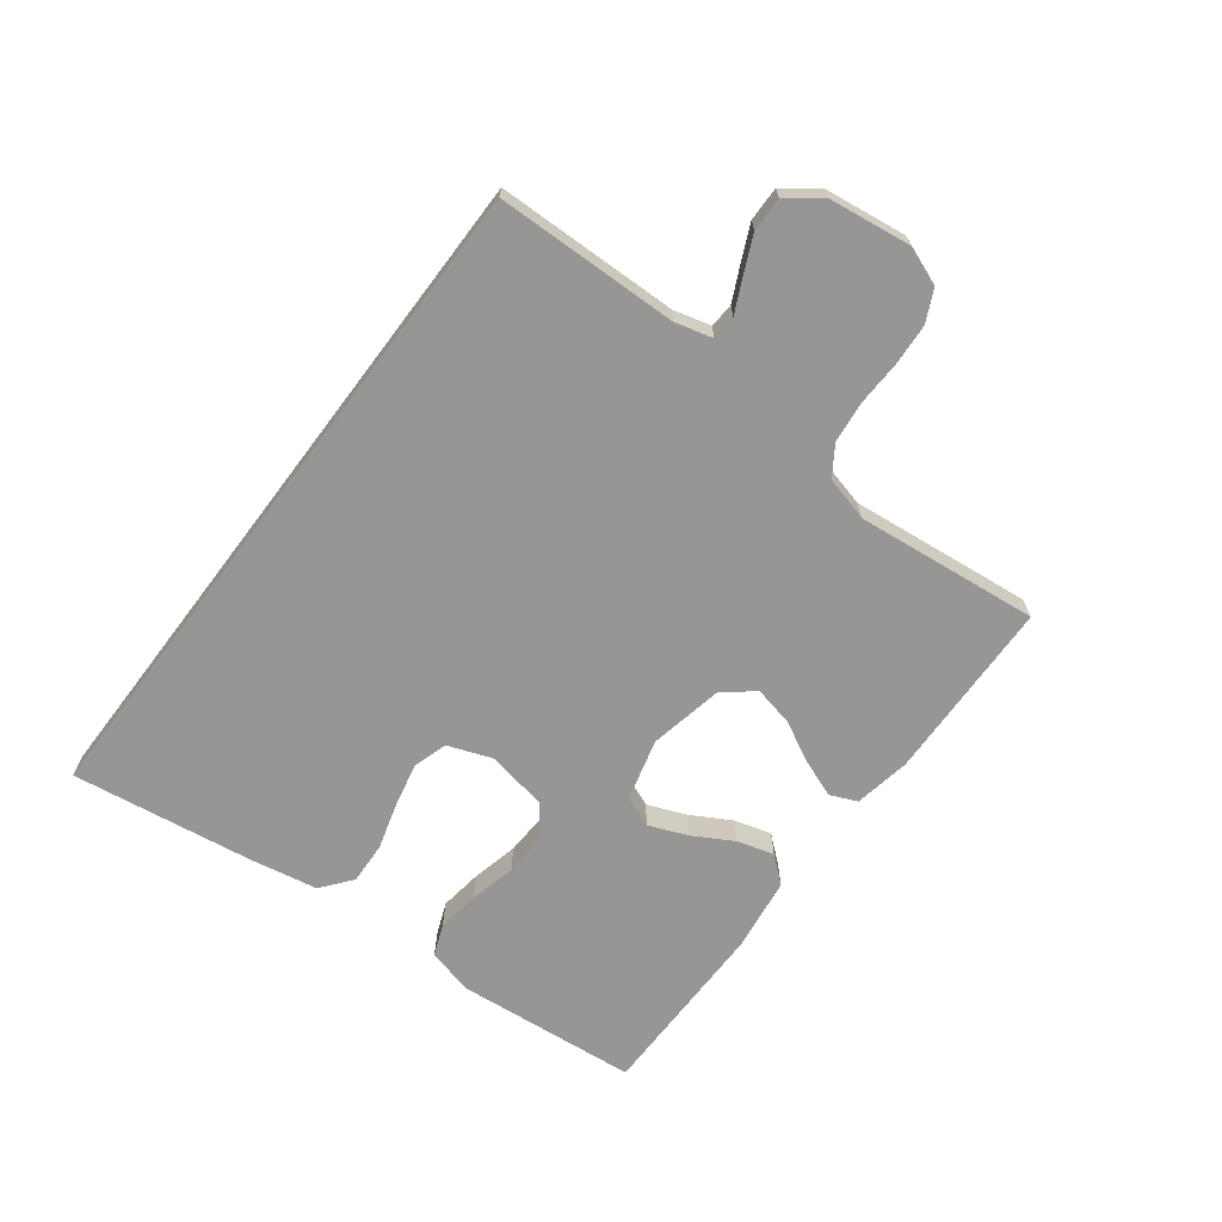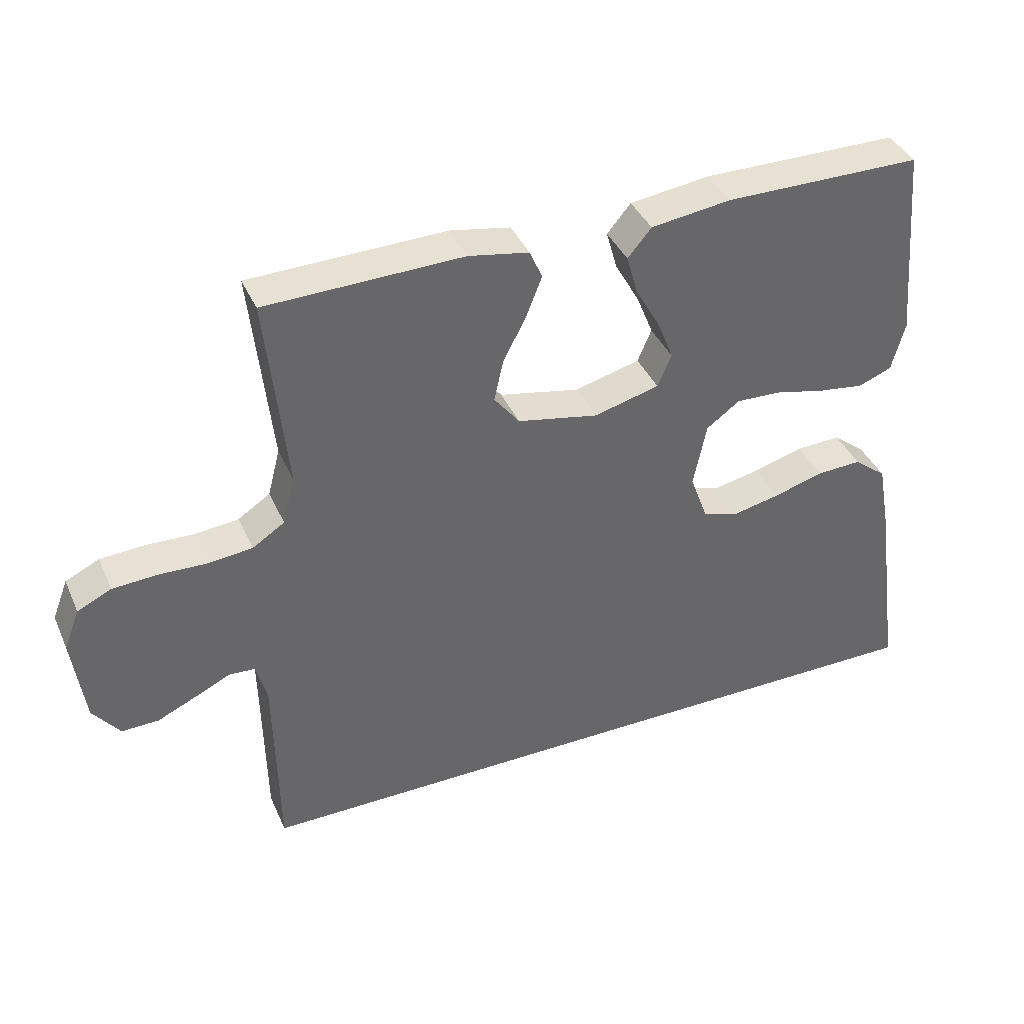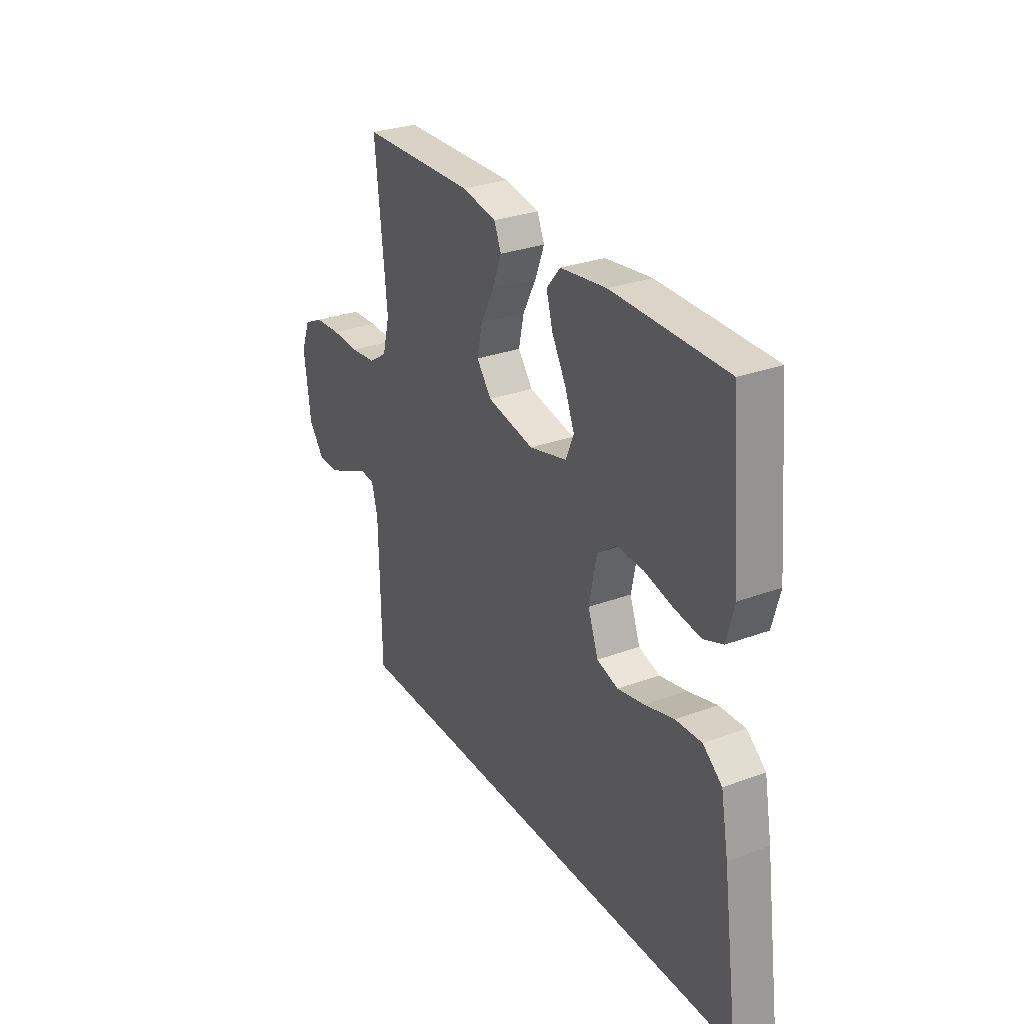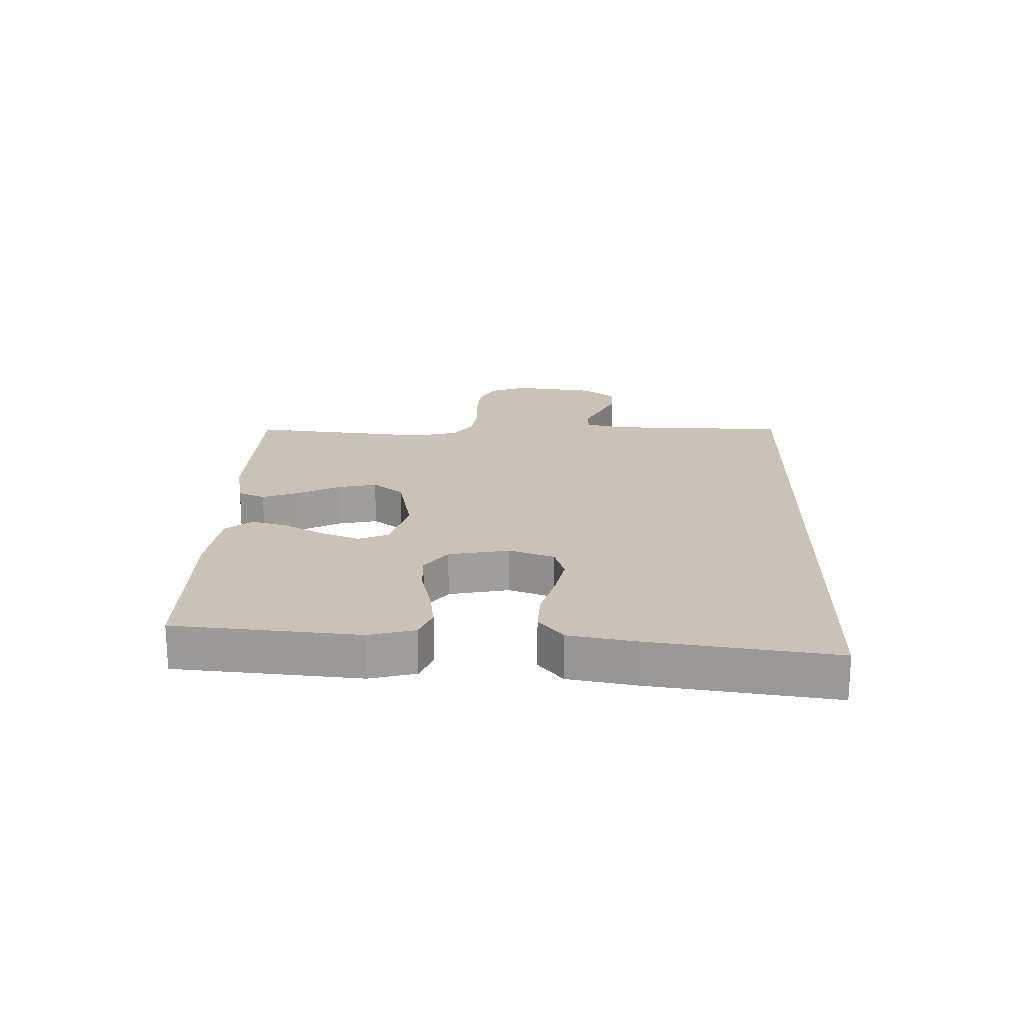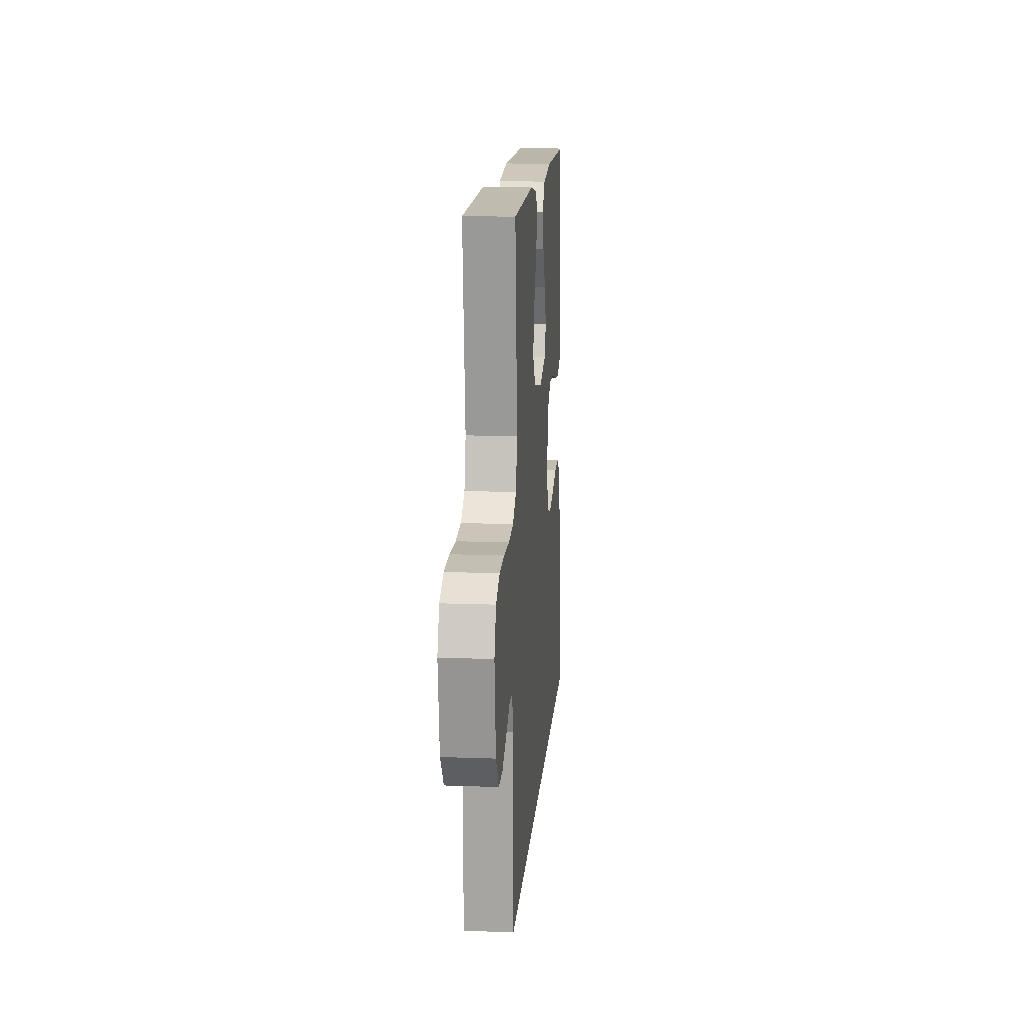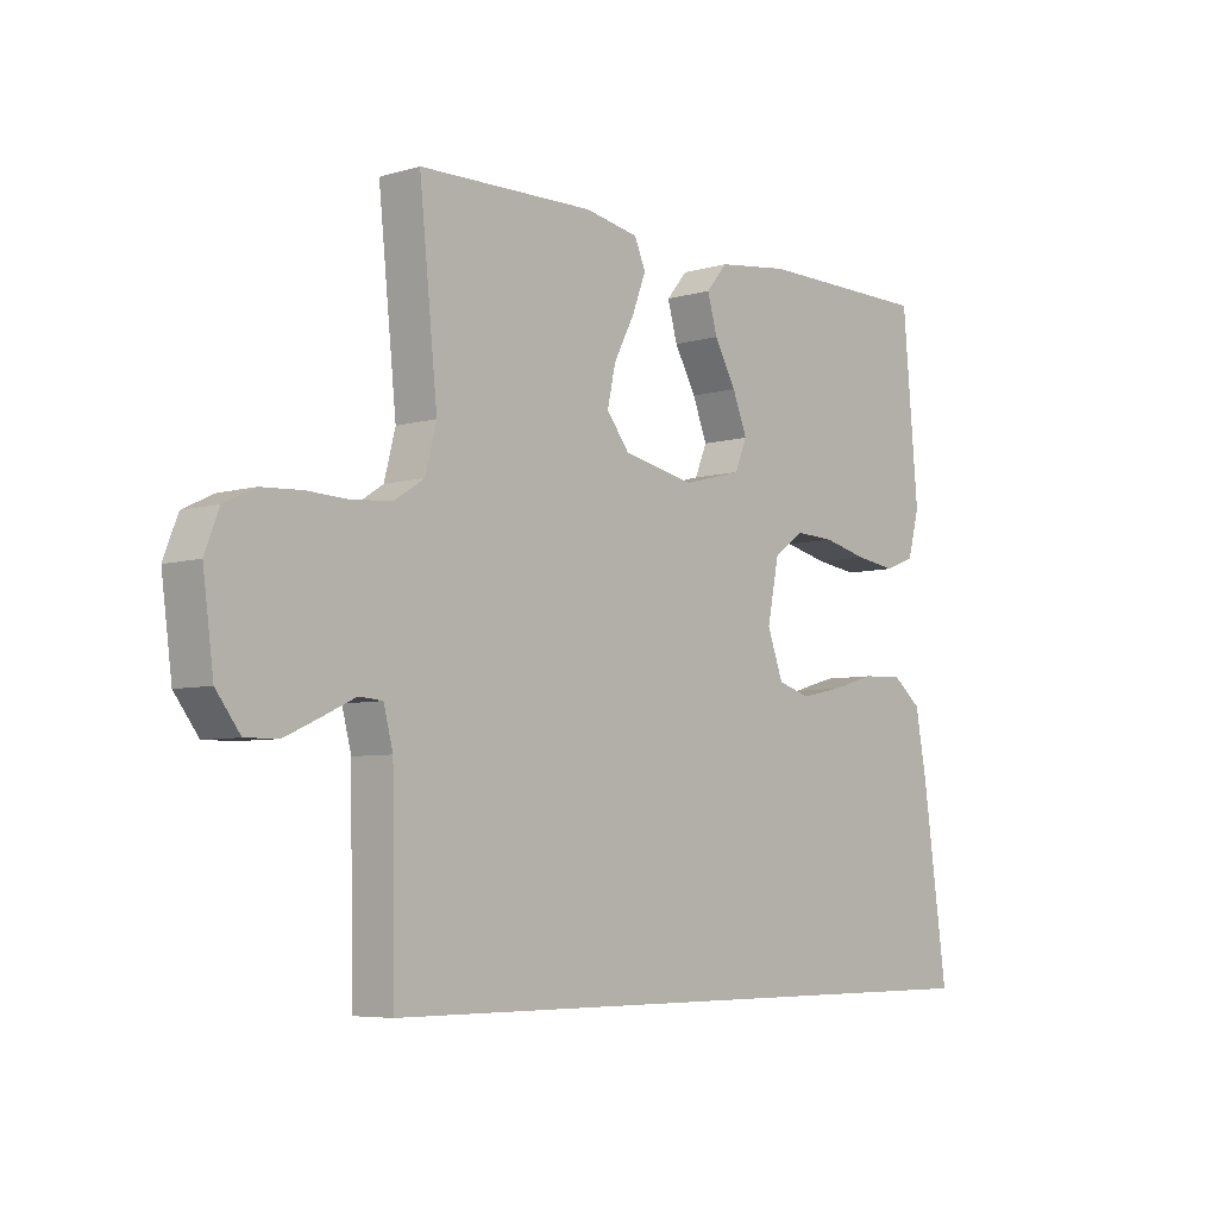
<metadata>
{"format":"obj","ext":"obj","renderer":"f3d","projection":"perspective","resolution":1024,"background":"white","views":[{"elev":-68.0,"azim":-127.0,"up":"+Y"},{"elev":39.5,"azim":-22.5,"up":"+Z"},{"elev":29.1,"azim":61.2,"up":"+Z"},{"elev":19.4,"azim":91.6,"up":"+Y"},{"elev":14.5,"azim":-85.4,"up":"+Z"},{"elev":-6.0,"azim":-48.7,"up":"+Z"}]}
</metadata>
<code>
v 0.582 0.07 -0.5
v -0.531 0.07 -0.5
v -0.536 0.07 -0.2
v -0.552 0.07 -0.139
v -0.592 0.07 -0.136
v -0.647 0.07 -0.162
v -0.707 0.07 -0.189
v -0.763 0.07 -0.19
v -0.804 0.07 -0.136
v -0.822 0.07 0
v -0.798 0.07 0.062
v -0.746 0.07 0.087
v -0.678 0.07 0.091
v -0.604 0.07 0.088
v -0.537 0.07 0.095
v -0.488 0.07 0.127
v -0.469 0.07 0.2
v -0.5 0.07 0.5
v -0.2 0.07 0.507
v -0.108 0.07 0.49
v -0.089 0.07 0.446
v -0.113 0.07 0.384
v -0.148 0.07 0.317
v -0.162 0.07 0.253
v -0.123 0.07 0.203
v 0 0.07 0.178
v 0.1 0.07 0.204
v 0.121 0.07 0.254
v 0.096 0.07 0.317
v 0.059 0.07 0.383
v 0.042 0.07 0.443
v 0.078 0.07 0.486
v 0.2 0.07 0.502
v 0.5 0.07 0.5
v 0.527 0.07 0.2
v 0.507 0.07 0.125
v 0.456 0.07 0.105
v 0.386 0.07 0.115
v 0.31 0.07 0.133
v 0.241 0.07 0.136
v 0.19 0.07 0.099
v 0.17 0.07 0
v 0.197 0.07 -0.074
v 0.253 0.07 -0.091
v 0.324 0.07 -0.076
v 0.401 0.07 -0.054
v 0.47 0.07 -0.051
v 0.52 0.07 -0.091
v 0.54 0.07 -0.2
v 0.582 0 -0.5
v -0.531 0 -0.5
v -0.536 0 -0.2
v -0.552 0 -0.139
v -0.592 0 -0.136
v -0.647 0 -0.162
v -0.707 0 -0.189
v -0.763 0 -0.19
v -0.804 0 -0.136
v -0.822 0 0
v -0.798 0 0.062
v -0.746 0 0.087
v -0.678 0 0.091
v -0.604 0 0.088
v -0.537 0 0.095
v -0.488 0 0.127
v -0.469 0 0.2
v -0.5 0 0.5
v -0.2 0 0.507
v -0.108 0 0.49
v -0.089 0 0.446
v -0.113 0 0.384
v -0.148 0 0.317
v -0.162 0 0.253
v -0.123 0 0.203
v 0 0 0.178
v 0.1 0 0.204
v 0.121 0 0.254
v 0.096 0 0.317
v 0.059 0 0.383
v 0.042 0 0.443
v 0.078 0 0.486
v 0.2 0 0.502
v 0.5 0 0.5
v 0.527 0 0.2
v 0.507 0 0.125
v 0.456 0 0.105
v 0.386 0 0.115
v 0.31 0 0.133
v 0.241 0 0.136
v 0.19 0 0.099
v 0.17 0 0
v 0.197 0 -0.074
v 0.253 0 -0.091
v 0.324 0 -0.076
v 0.401 0 -0.054
v 0.47 0 -0.051
v 0.52 0 -0.091
v 0.54 0 -0.2
f 49 1 2
f 48 49 2
f 47 48 2
f 46 47 2
f 45 46 2
f 44 45 2
f 43 44 2 3
f 42 43 3 4
f 41 42 4 5
f 40 41 5
f 37 38 39
f 36 37 39
f 35 36 39
f 34 35 39
f 33 34 39
f 32 33 39
f 31 32 39
f 30 31 39
f 29 30 39
f 28 29 39 40
f 27 28 40
f 26 27 40 5
f 21 22 23
f 20 21 23
f 19 20 23
f 18 19 23
f 17 18 23
f 16 17 23 24
f 15 16 24 25
f 12 13 14
f 11 12 14
f 10 11 14
f 9 10 14
f 8 9 14
f 7 8 14
f 6 7 14
f 5 6 14
f 5 14 15
f 5 15 25 26
f 51 50 98
f 51 98 97
f 51 97 96
f 51 96 95
f 51 95 94
f 51 94 93
f 52 51 93 92
f 53 52 92 91
f 54 53 91 90
f 54 90 89
f 88 87 86
f 88 86 85
f 88 85 84
f 88 84 83
f 88 83 82
f 88 82 81
f 88 81 80
f 88 80 79
f 88 79 78
f 89 88 78 77
f 89 77 76
f 54 89 76 75
f 72 71 70
f 72 70 69
f 72 69 68
f 72 68 67
f 72 67 66
f 73 72 66 65
f 74 73 65 64
f 63 62 61
f 63 61 60
f 63 60 59
f 63 59 58
f 63 58 57
f 63 57 56
f 63 56 55
f 63 55 54
f 64 63 54
f 75 74 64 54
f 1 50 51 2
f 2 51 52 3
f 3 52 53 4
f 4 53 54 5
f 5 54 55 6
f 6 55 56 7
f 7 56 57 8
f 8 57 58 9
f 9 58 59 10
f 10 59 60 11
f 11 60 61 12
f 12 61 62 13
f 13 62 63 14
f 14 63 64 15
f 15 64 65 16
f 16 65 66 17
f 17 66 67 18
f 18 67 68 19
f 19 68 69 20
f 20 69 70 21
f 21 70 71 22
f 22 71 72 23
f 23 72 73 24
f 24 73 74 25
f 25 74 75 26
f 26 75 76 27
f 27 76 77 28
f 28 77 78 29
f 29 78 79 30
f 30 79 80 31
f 31 80 81 32
f 32 81 82 33
f 33 82 83 34
f 34 83 84 35
f 35 84 85 36
f 36 85 86 37
f 37 86 87 38
f 38 87 88 39
f 39 88 89 40
f 40 89 90 41
f 41 90 91 42
f 42 91 92 43
f 43 92 93 44
f 44 93 94 45
f 45 94 95 46
f 46 95 96 47
f 47 96 97 48
f 48 97 98 49
f 49 98 50 1

</code>
